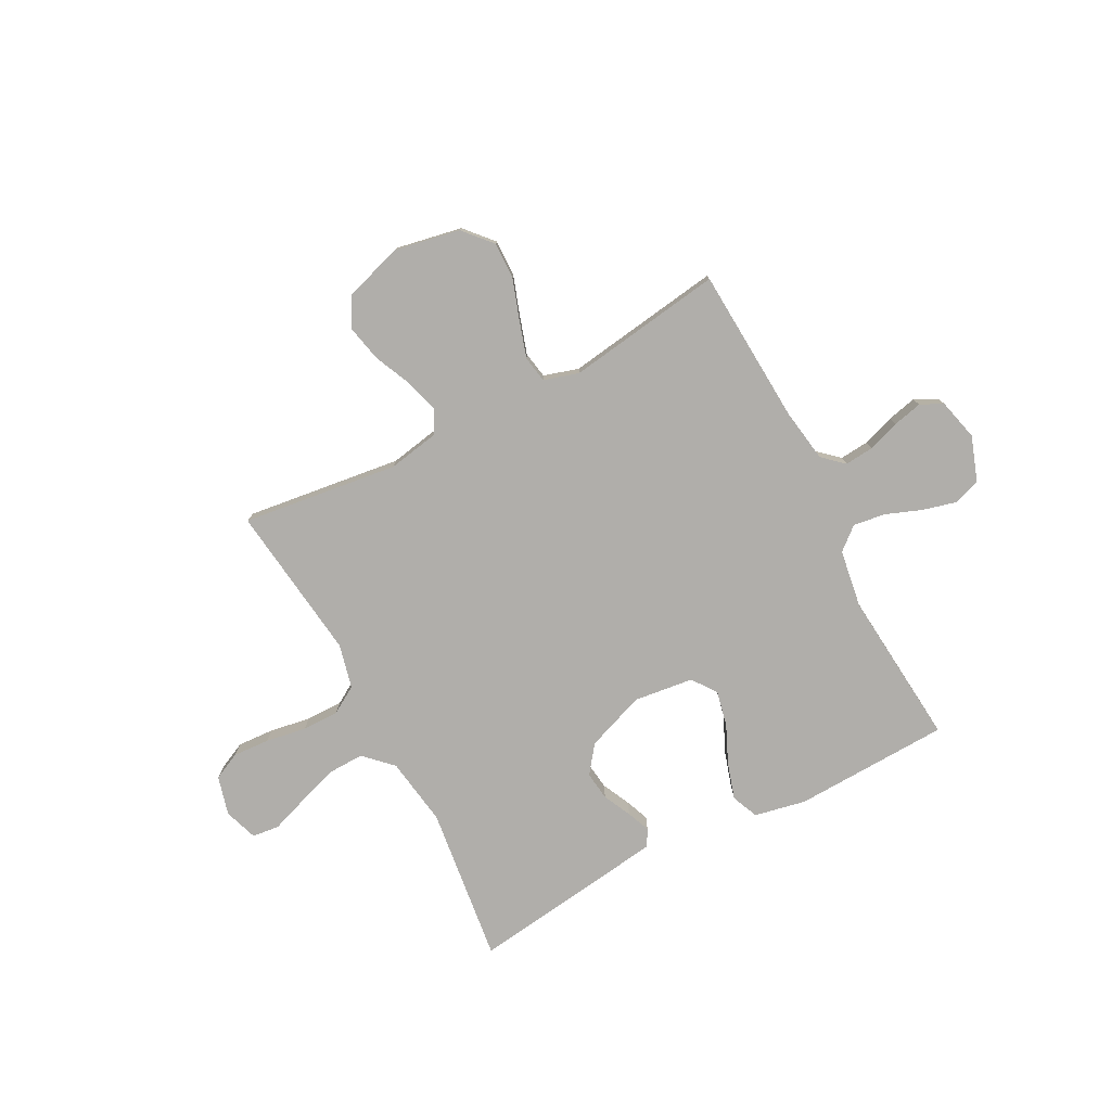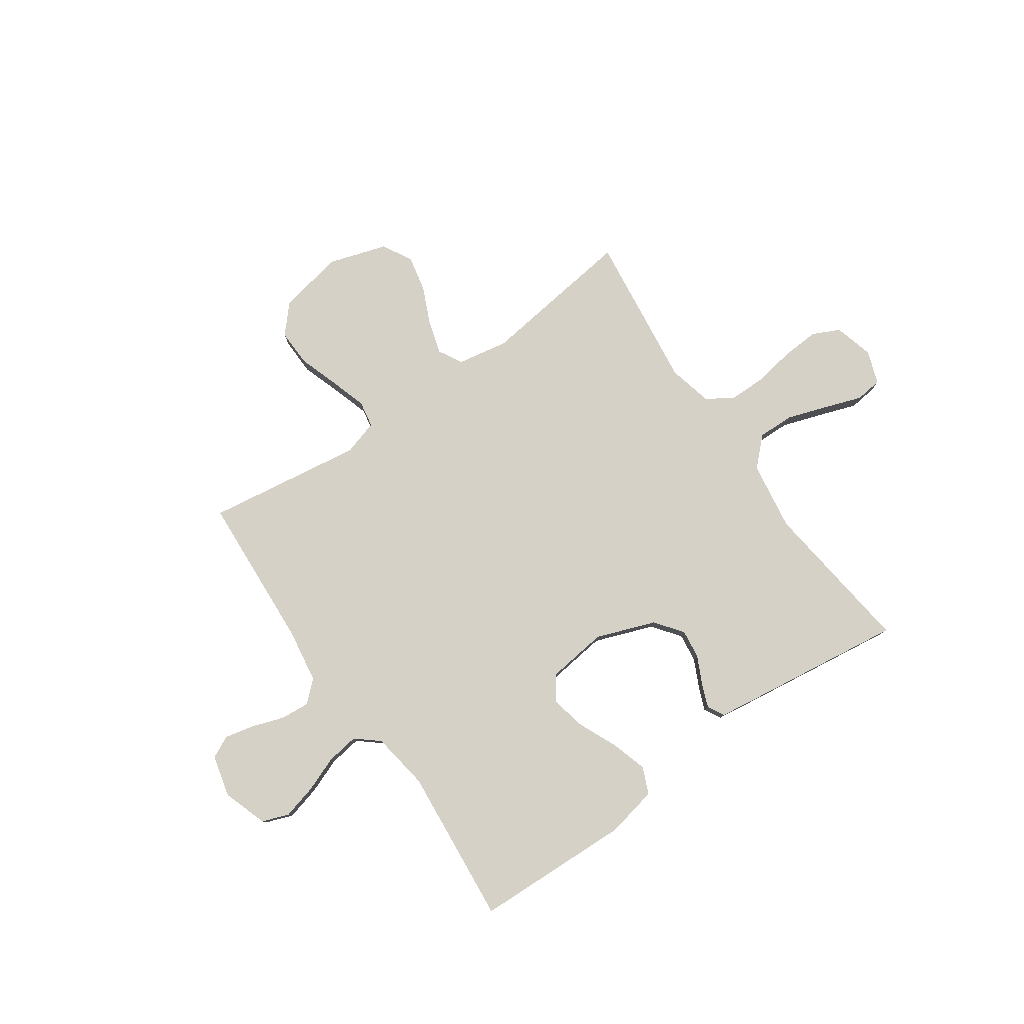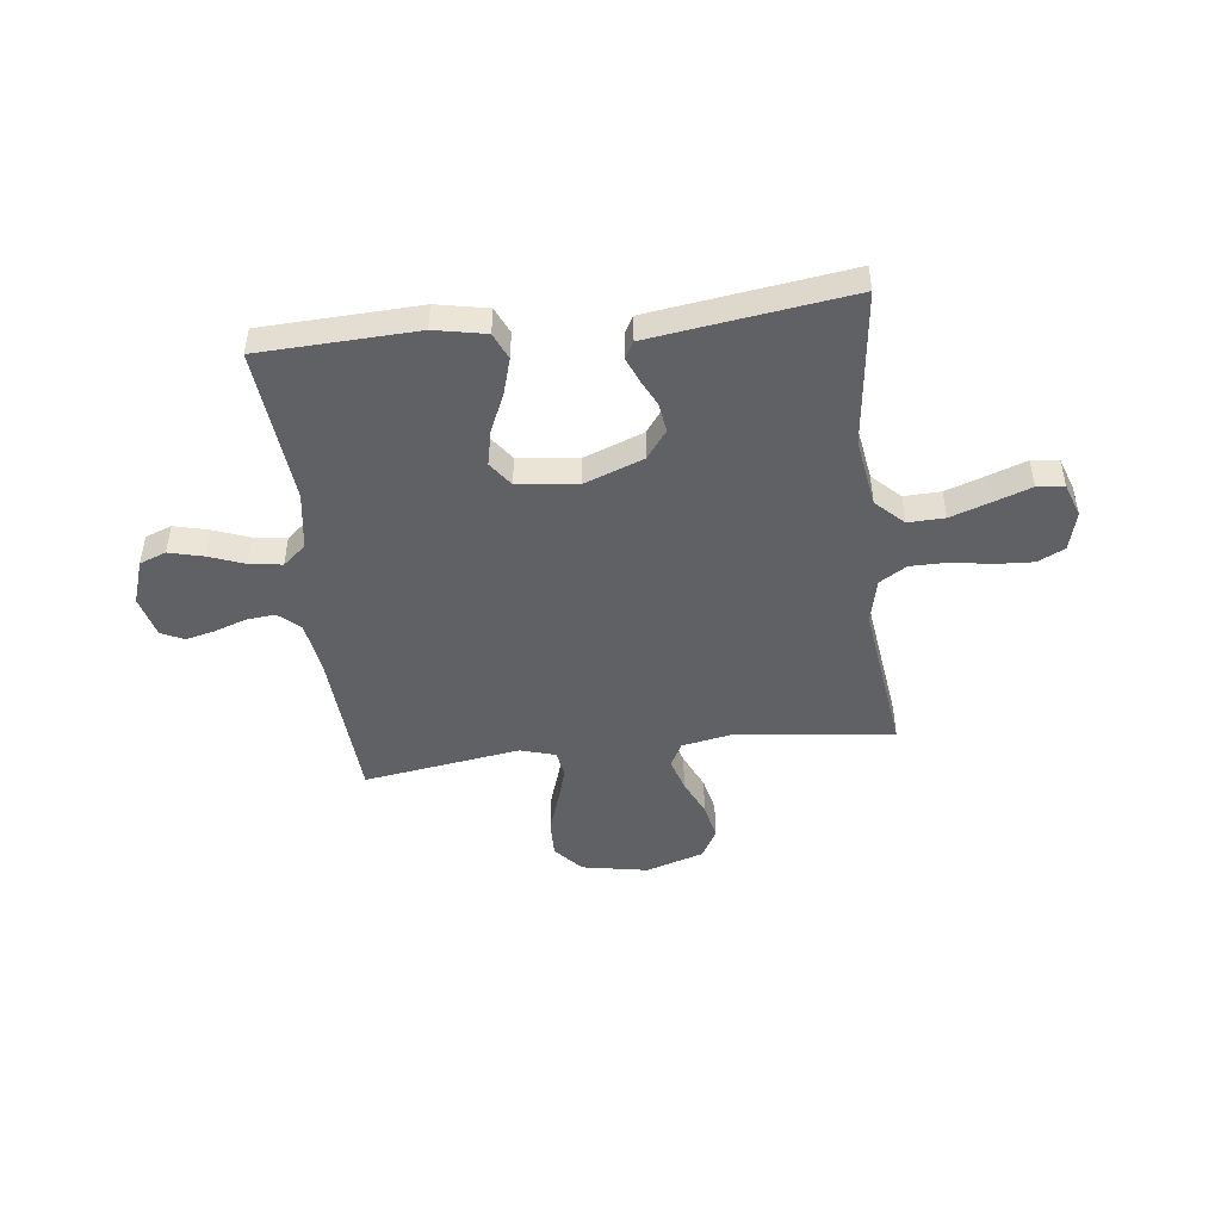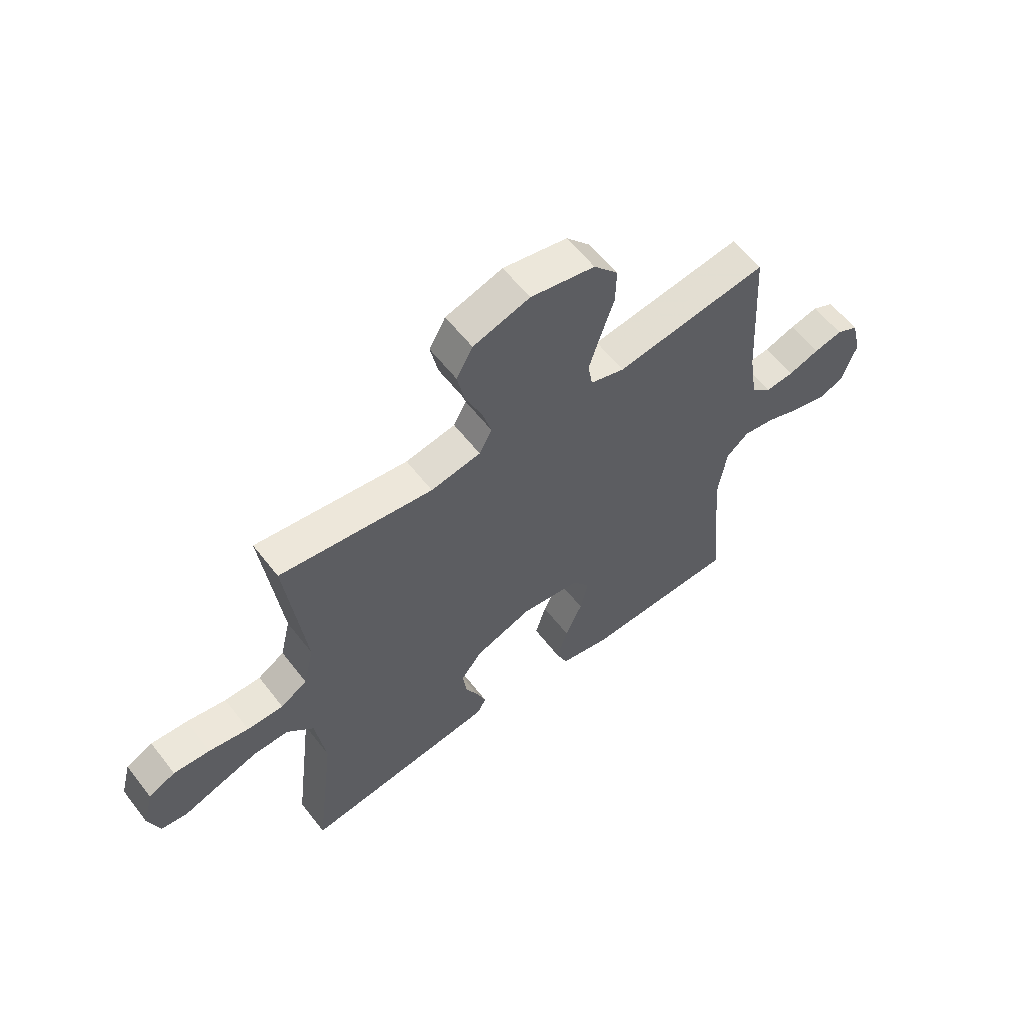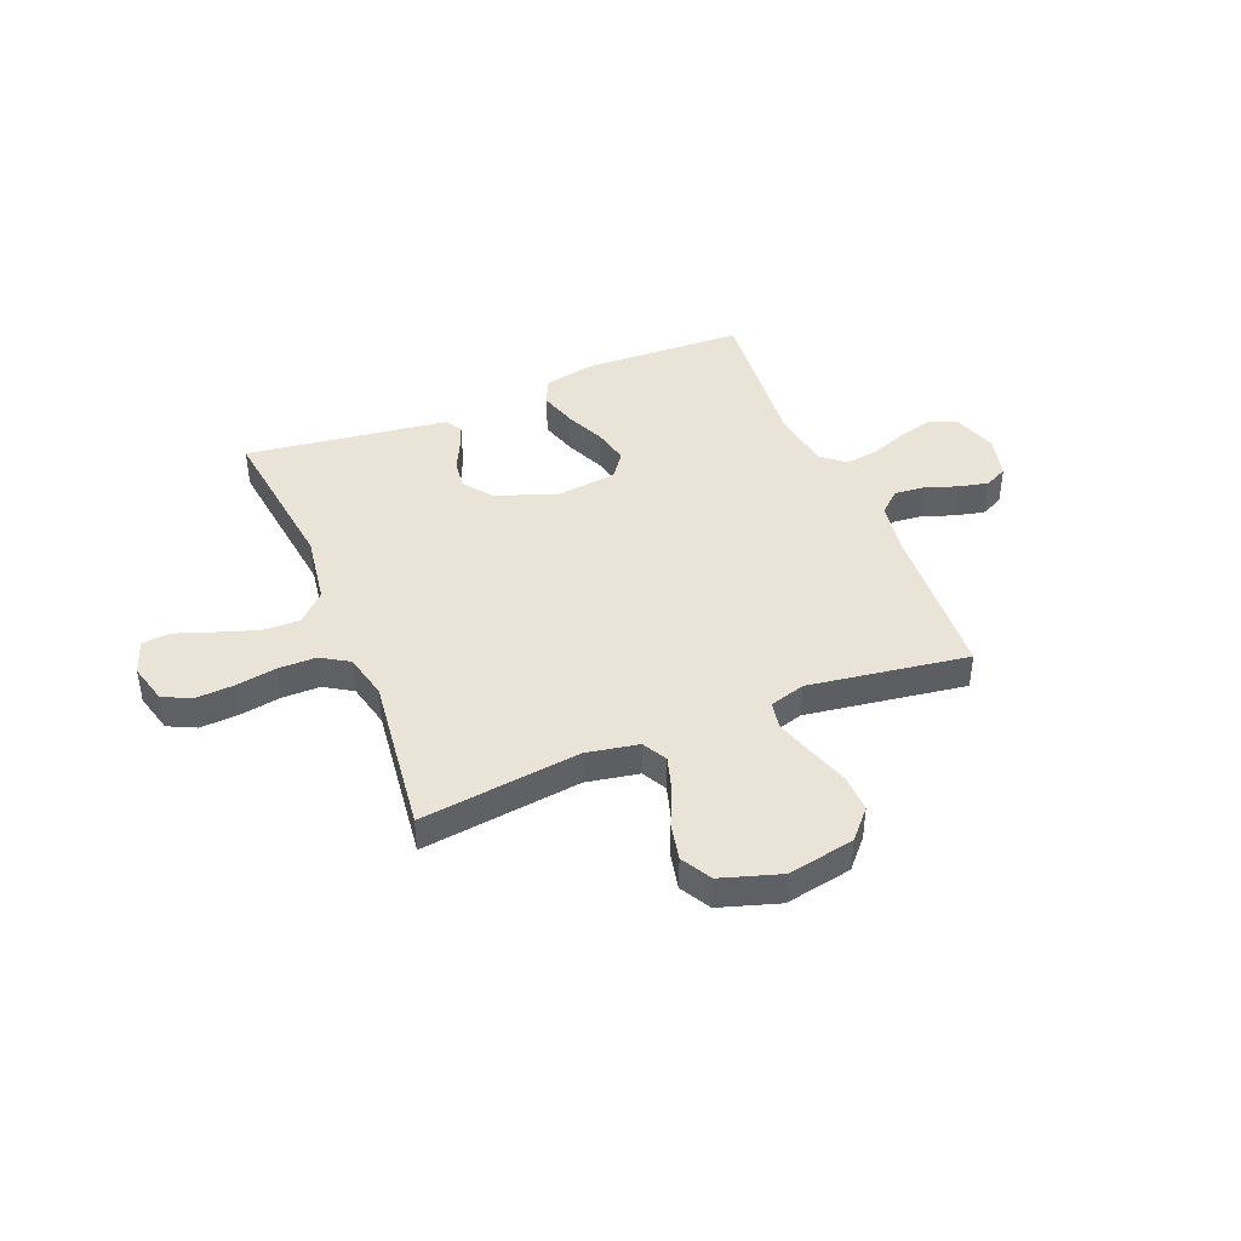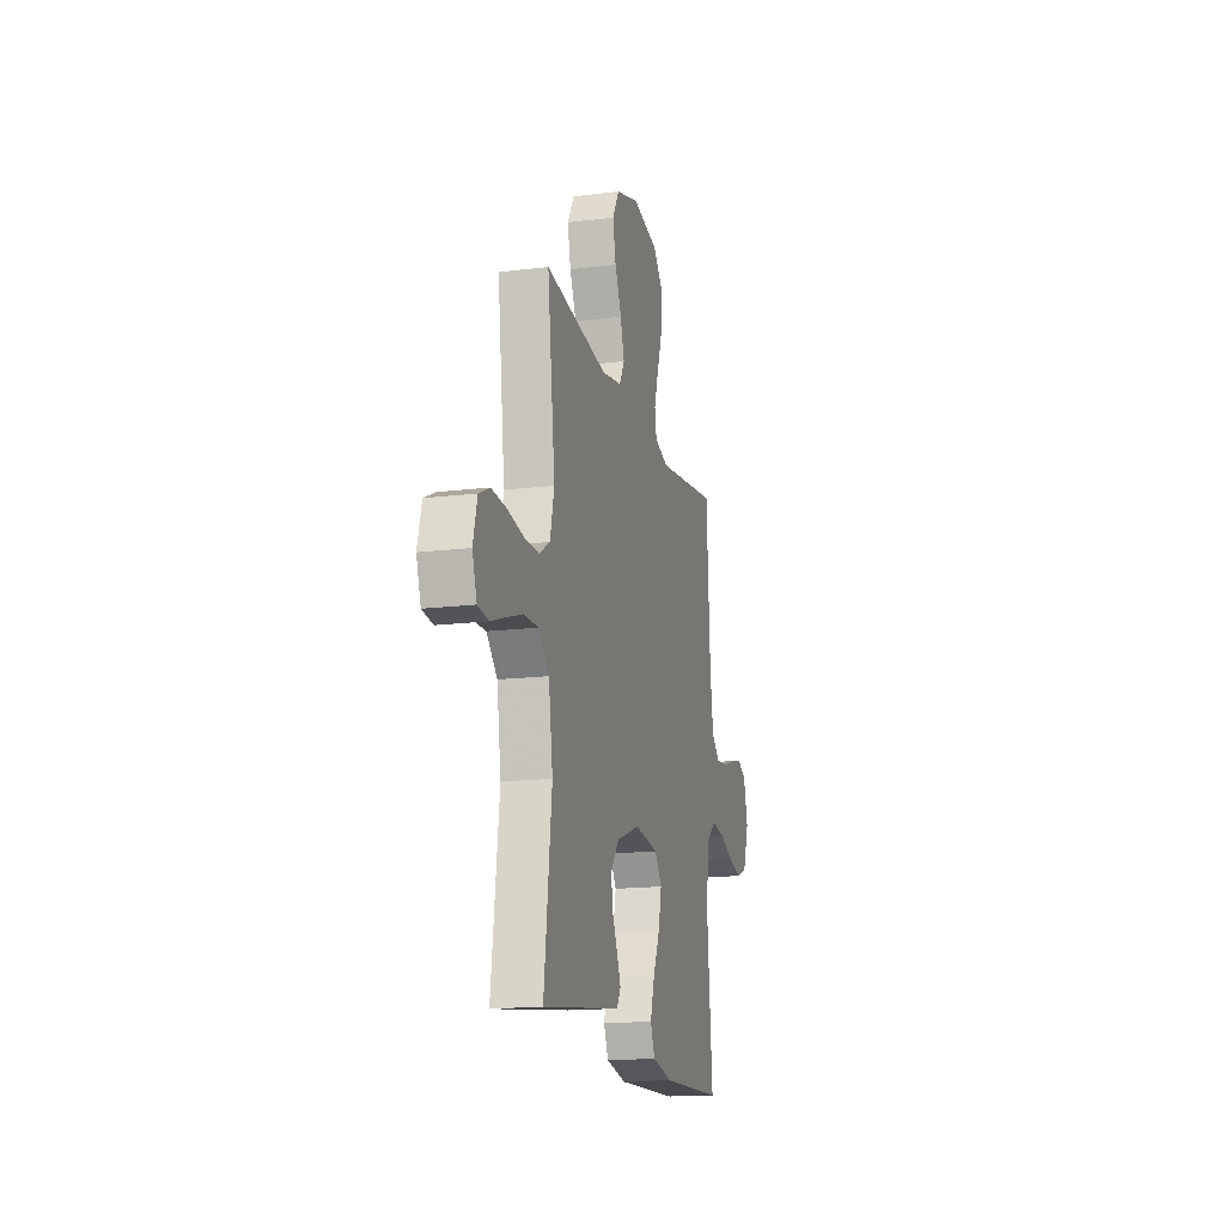
<metadata>
{"format":"obj","ext":"obj","renderer":"f3d","projection":"perspective","resolution":1024,"background":"white","views":[{"elev":-77.9,"azim":27.7,"up":"+Y"},{"elev":79.4,"azim":145.1,"up":"+Y"},{"elev":-47.2,"azim":-173.0,"up":"+Y"},{"elev":58.7,"azim":-37.5,"up":"+Z"},{"elev":42.8,"azim":-22.1,"up":"+Y"},{"elev":-16.4,"azim":-75.8,"up":"+Z"}]}
</metadata>
<code>
v 0.5 0.07 -0.5
v 0.2 0.07 -0.511
v 0.102 0.07 -0.491
v 0.08 0.07 -0.44
v 0.101 0.07 -0.371
v 0.134 0.07 -0.297
v 0.149 0.07 -0.229
v 0.115 0.07 -0.182
v 0 0.07 -0.168
v -0.113 0.07 -0.21
v -0.153 0.07 -0.263
v -0.146 0.07 -0.318
v -0.12 0.07 -0.372
v -0.102 0.07 -0.417
v -0.12 0.07 -0.449
v -0.2 0.07 -0.46
v -0.5 0.07 -0.5
v -0.463 0.07 -0.2
v -0.483 0.07 -0.068
v -0.535 0.07 -0.017
v -0.605 0.07 -0.019
v -0.682 0.07 -0.045
v -0.753 0.07 -0.07
v -0.805 0.07 -0.064
v -0.827 0.07 0
v -0.807 0.07 0.075
v -0.755 0.07 0.1
v -0.684 0.07 0.096
v -0.606 0.07 0.083
v -0.535 0.07 0.083
v -0.483 0.07 0.115
v -0.463 0.07 0.2
v -0.5 0.07 0.5
v -0.2 0.07 0.462
v -0.102 0.07 0.48
v -0.077 0.07 0.526
v -0.096 0.07 0.59
v -0.128 0.07 0.661
v -0.143 0.07 0.731
v -0.111 0.07 0.788
v 0 0.07 0.823
v 0.126 0.07 0.799
v 0.174 0.07 0.745
v 0.172 0.07 0.674
v 0.146 0.07 0.597
v 0.124 0.07 0.527
v 0.133 0.07 0.476
v 0.2 0.07 0.456
v 0.5 0.07 0.5
v 0.518 0.07 0.2
v 0.534 0.07 0.098
v 0.574 0.07 0.062
v 0.63 0.07 0.067
v 0.691 0.07 0.088
v 0.747 0.07 0.101
v 0.79 0.07 0.08
v 0.81 0.07 0
v 0.781 0.07 -0.085
v 0.73 0.07 -0.104
v 0.664 0.07 -0.087
v 0.596 0.07 -0.061
v 0.534 0.07 -0.052
v 0.49 0.07 -0.089
v 0.473 0.07 -0.2
v 0.5 0 -0.5
v 0.2 0 -0.511
v 0.102 0 -0.491
v 0.08 0 -0.44
v 0.101 0 -0.371
v 0.134 0 -0.297
v 0.149 0 -0.229
v 0.115 0 -0.182
v 0 0 -0.168
v -0.113 0 -0.21
v -0.153 0 -0.263
v -0.146 0 -0.318
v -0.12 0 -0.372
v -0.102 0 -0.417
v -0.12 0 -0.449
v -0.2 0 -0.46
v -0.5 0 -0.5
v -0.463 0 -0.2
v -0.483 0 -0.068
v -0.535 0 -0.017
v -0.605 0 -0.019
v -0.682 0 -0.045
v -0.753 0 -0.07
v -0.805 0 -0.064
v -0.827 0 0
v -0.807 0 0.075
v -0.755 0 0.1
v -0.684 0 0.096
v -0.606 0 0.083
v -0.535 0 0.083
v -0.483 0 0.115
v -0.463 0 0.2
v -0.5 0 0.5
v -0.2 0 0.462
v -0.102 0 0.48
v -0.077 0 0.526
v -0.096 0 0.59
v -0.128 0 0.661
v -0.143 0 0.731
v -0.111 0 0.788
v 0 0 0.823
v 0.126 0 0.799
v 0.174 0 0.745
v 0.172 0 0.674
v 0.146 0 0.597
v 0.124 0 0.527
v 0.133 0 0.476
v 0.2 0 0.456
v 0.5 0 0.5
v 0.518 0 0.2
v 0.534 0 0.098
v 0.574 0 0.062
v 0.63 0 0.067
v 0.691 0 0.088
v 0.747 0 0.101
v 0.79 0 0.08
v 0.81 0 0
v 0.781 0 -0.085
v 0.73 0 -0.104
v 0.664 0 -0.087
v 0.596 0 -0.061
v 0.534 0 -0.052
v 0.49 0 -0.089
v 0.473 0 -0.2
f 58 59 60 61
f 58 61 62
f 57 58 62
f 56 57 62
f 53 54 55 56
f 52 53 56 62
f 51 52 62 63
f 48 49 50
f 47 48 50 51
f 42 43 44 45
f 42 45 46
f 41 42 46
f 40 41 46 47
f 37 38 39 40
f 36 37 40 47
f 32 33 34
f 31 32 34 35
f 26 27 28 29
f 26 29 30
f 25 26 30
f 22 23 24 25
f 21 22 25 30
f 20 21 30 31
f 15 16 17 18
f 15 18 19
f 12 13 14 15
f 12 15 19
f 11 12 19 20
f 3 4 5 6
f 3 6 7
f 64 1 2 3
f 63 64 3 7
f 35 36 47 51
f 10 11 20 31
f 9 10 31 35
f 8 9 35 51
f 7 8 51 63
f 125 124 123 122
f 126 125 122
f 126 122 121
f 126 121 120
f 120 119 118 117
f 126 120 117 116
f 127 126 116 115
f 114 113 112
f 115 114 112 111
f 109 108 107 106
f 110 109 106
f 110 106 105
f 111 110 105 104
f 104 103 102 101
f 111 104 101 100
f 98 97 96
f 99 98 96 95
f 93 92 91 90
f 94 93 90
f 94 90 89
f 89 88 87 86
f 94 89 86 85
f 95 94 85 84
f 82 81 80 79
f 83 82 79
f 79 78 77 76
f 83 79 76
f 84 83 76 75
f 70 69 68 67
f 71 70 67
f 67 66 65 128
f 71 67 128 127
f 115 111 100 99
f 95 84 75 74
f 99 95 74 73
f 115 99 73 72
f 127 115 72 71
f 1 65 66 2
f 2 66 67 3
f 3 67 68 4
f 4 68 69 5
f 5 69 70 6
f 6 70 71 7
f 7 71 72 8
f 8 72 73 9
f 9 73 74 10
f 10 74 75 11
f 11 75 76 12
f 12 76 77 13
f 13 77 78 14
f 14 78 79 15
f 15 79 80 16
f 16 80 81 17
f 17 81 82 18
f 18 82 83 19
f 19 83 84 20
f 20 84 85 21
f 21 85 86 22
f 22 86 87 23
f 23 87 88 24
f 24 88 89 25
f 25 89 90 26
f 26 90 91 27
f 27 91 92 28
f 28 92 93 29
f 29 93 94 30
f 30 94 95 31
f 31 95 96 32
f 32 96 97 33
f 33 97 98 34
f 34 98 99 35
f 35 99 100 36
f 36 100 101 37
f 37 101 102 38
f 38 102 103 39
f 39 103 104 40
f 40 104 105 41
f 41 105 106 42
f 42 106 107 43
f 43 107 108 44
f 44 108 109 45
f 45 109 110 46
f 46 110 111 47
f 47 111 112 48
f 48 112 113 49
f 49 113 114 50
f 50 114 115 51
f 51 115 116 52
f 52 116 117 53
f 53 117 118 54
f 54 118 119 55
f 55 119 120 56
f 56 120 121 57
f 57 121 122 58
f 58 122 123 59
f 59 123 124 60
f 60 124 125 61
f 61 125 126 62
f 62 126 127 63
f 63 127 128 64
f 64 128 65 1

</code>
